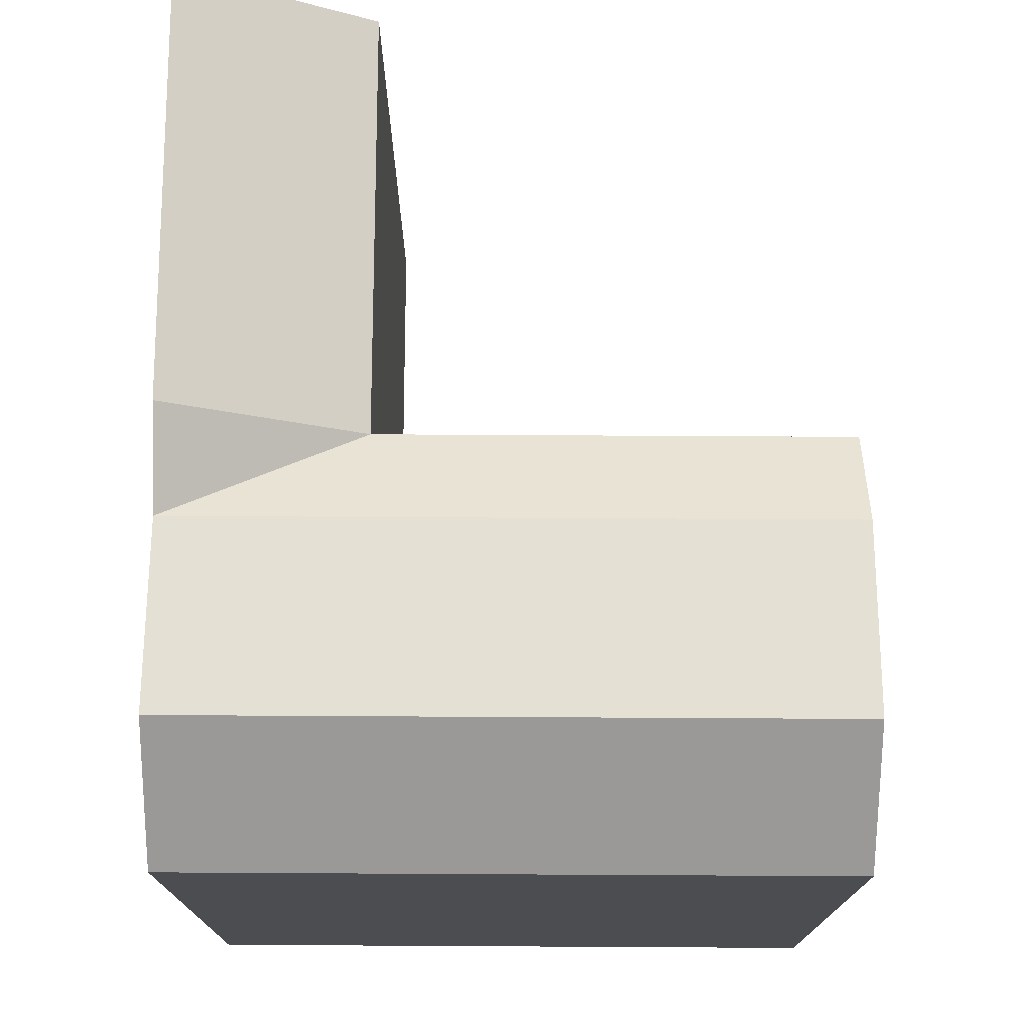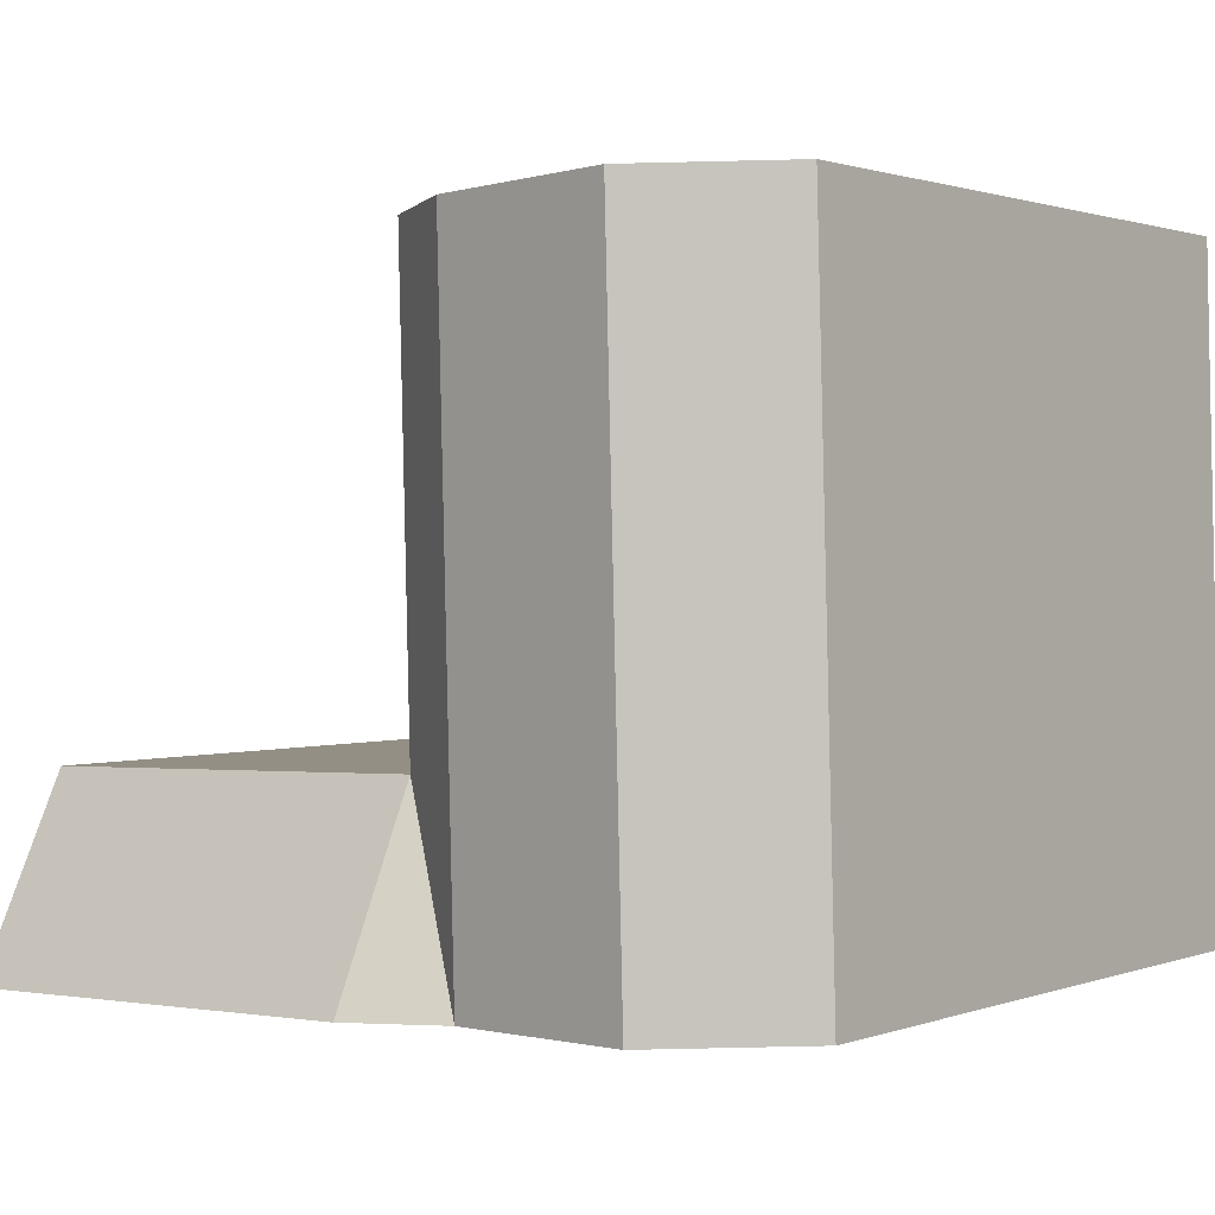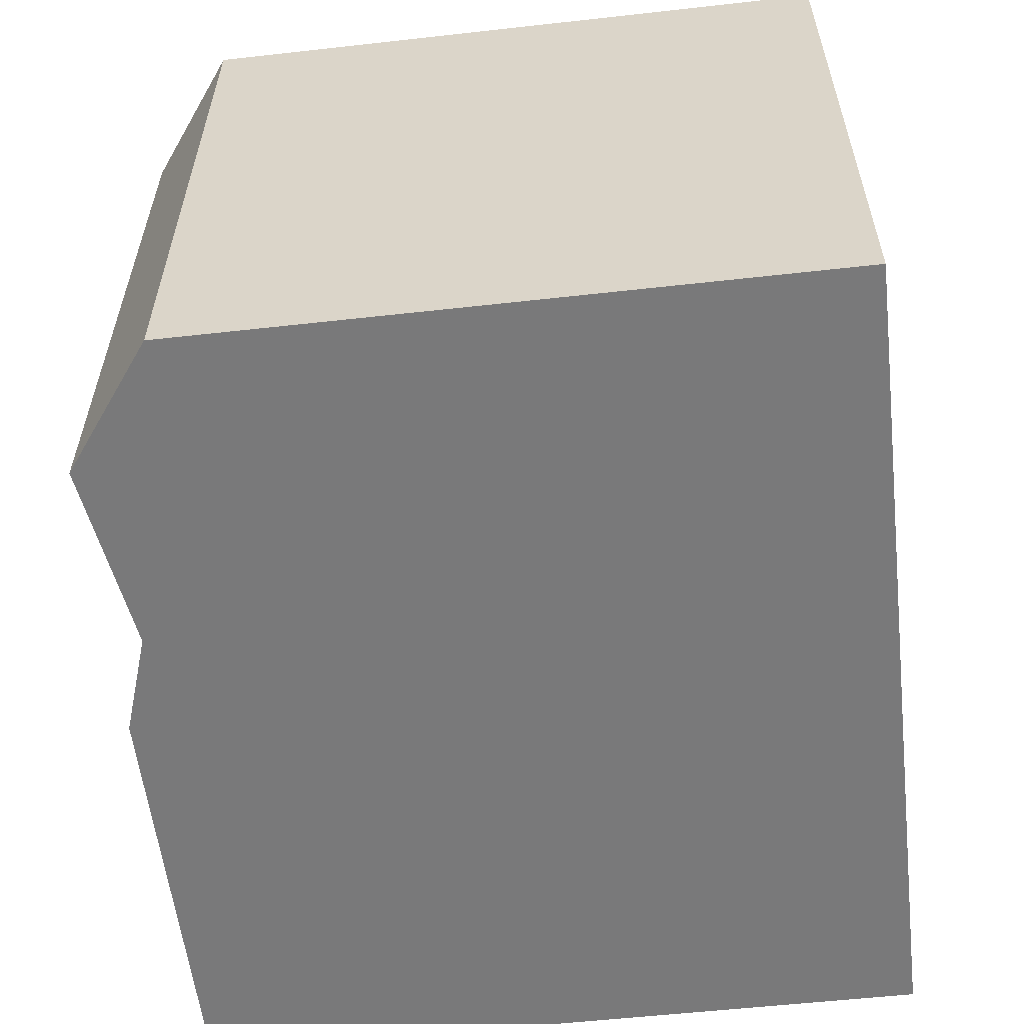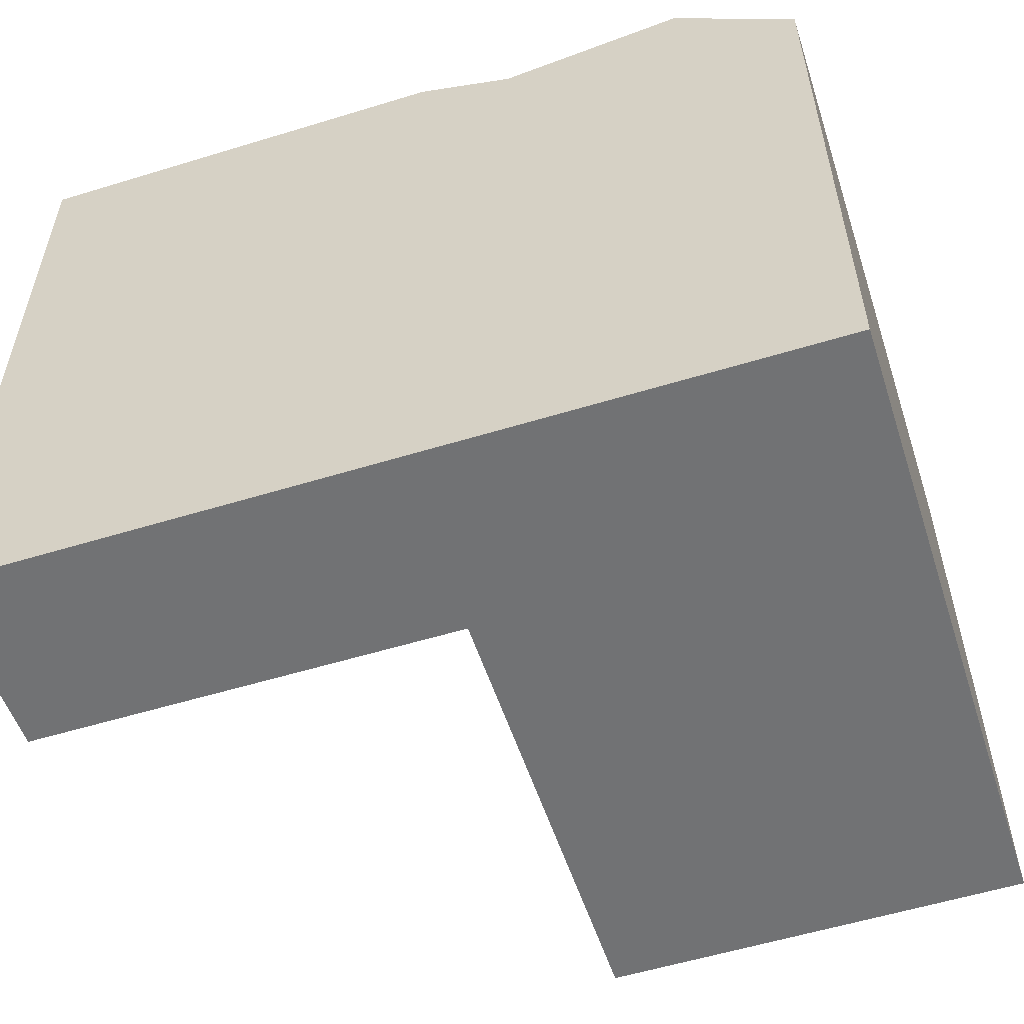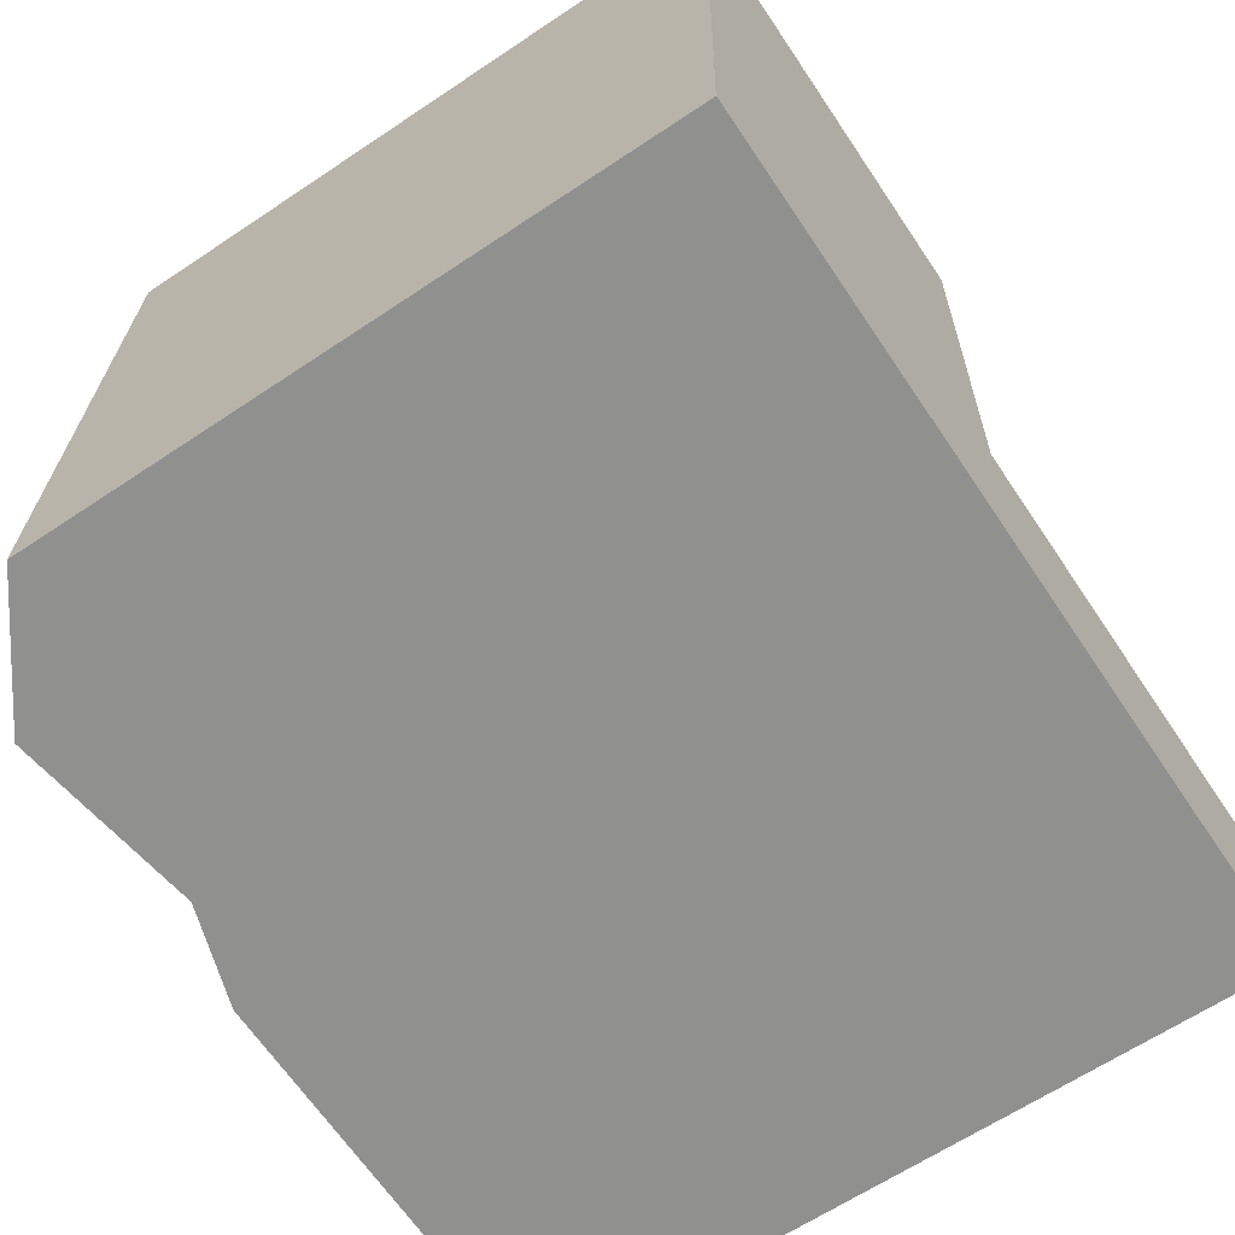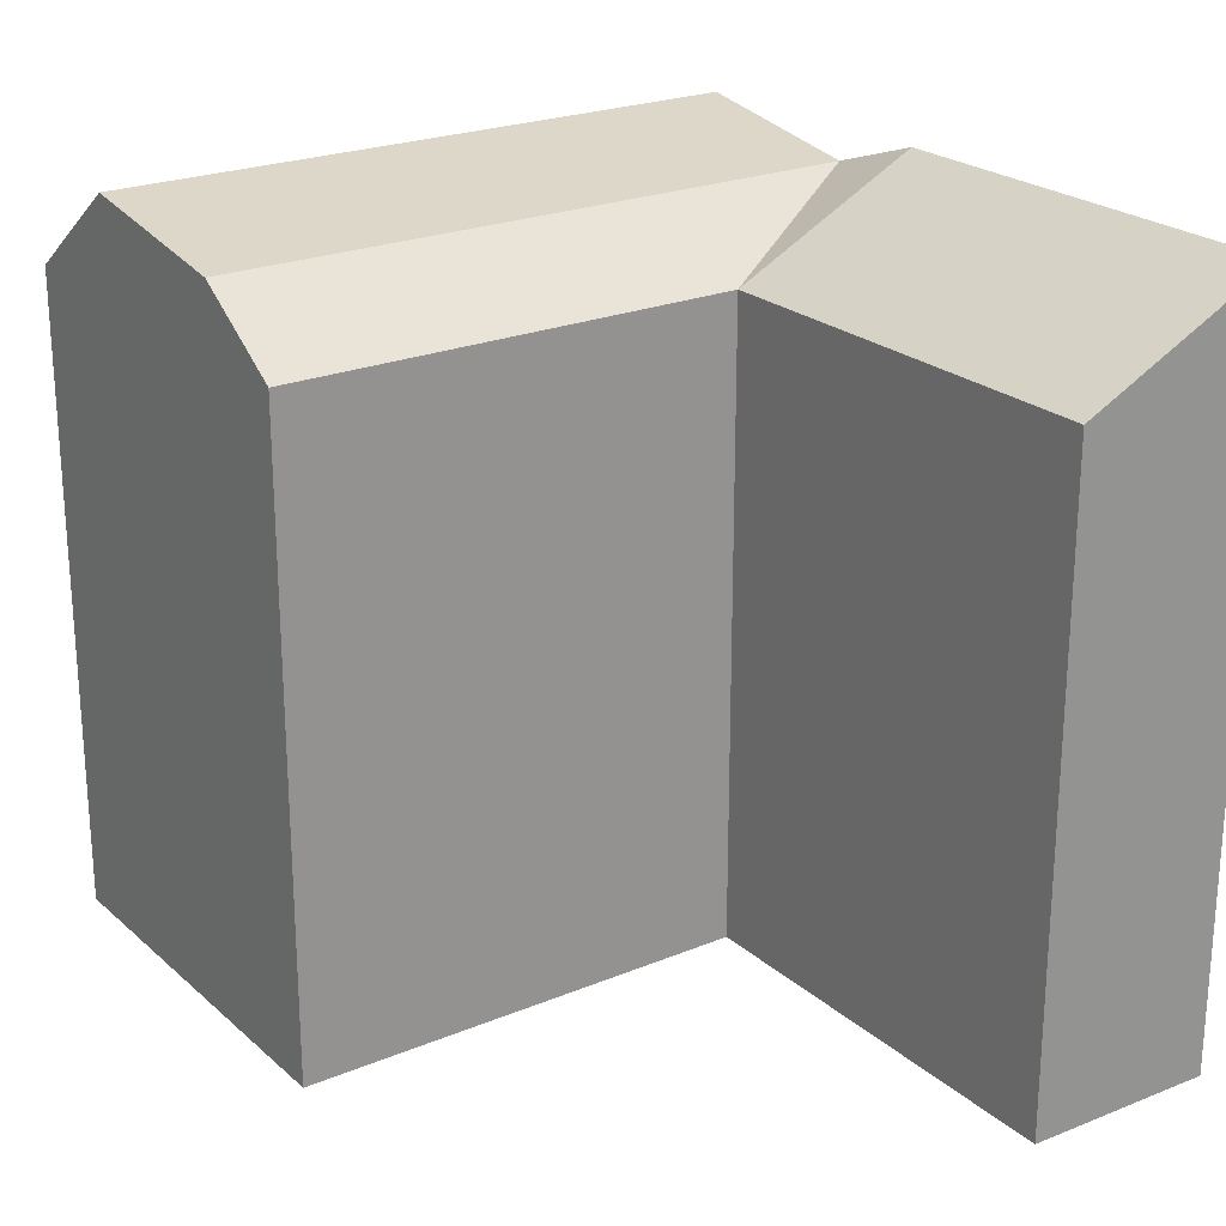
<metadata>
{"format":"obj","ext":"obj","renderer":"f3d","projection":"perspective","resolution":1024,"background":"white","views":[{"elev":74.1,"azim":-88.1,"up":"+Y"},{"elev":1.1,"azim":-142.1,"up":"+Z"},{"elev":-56.1,"azim":-83.3,"up":"+Z"},{"elev":-55.5,"azim":-160.4,"up":"+Y"},{"elev":-64.2,"azim":-56.0,"up":"+Z"},{"elev":23.2,"azim":56.6,"up":"+Y"}]}
</metadata>
<code>
v  12.82 2.356e-17 -0.3848
v  26.26 22.94 -0.7889
v  26.26 4.826e-17 -0.7882
v  9.737 1.79e-17 -0.2923
v  3.876 7.125e-18 -0.1164
v  0 0 0
v  0.000425 19.9 -0.0006296
v  9.738 21.91 -0.293
v  12.82 22.94 -0.3855
v  3.877 22.79 -0.1171
v  0.5574 19.9 20.18
v  10.3 21.91 19.93
v  4.434 22.79 20.08
v  13.38 19.9 19.86
v  13.38 -1.216e-15 19.86
v  4.434 -1.23e-15 20.08
v  0.5569 -1.236e-15 20.18
v  10.3 -1.221e-15 19.94
v  0.1645 19.9 5.944
v  0.164 -3.64e-16 5.944
v  26.31 19.9 5.159
v  26.31 -3.159e-16 5.16
v  12.98 19.9 5.559
v  12.98 -3.404e-16 5.56
v  9.902 21.91 5.651
v  4.041 22.79 5.827
g defaultobject
f 1 2 3
f 2 1 4
f 2 4 5
f 2 5 6
f 2 6 7
f 2 7 8
f 2 8 9
f 8 7 10
f 11 12 13
f 12 11 14
f 14 11 15
f 15 11 16
f 16 11 17
f 15 16 18
f 6 19 7
f 19 6 11
f 11 6 17
f 17 6 20
f 3 21 22
f 21 3 2
f 22 23 24
f 23 22 21
f 24 14 15
f 14 24 23
f 18 24 15
f 24 18 16
f 24 16 17
f 24 17 20
f 24 20 1
f 1 20 4
f 4 20 5
f 5 20 6
f 24 3 22
f 3 24 1
f 25 23 8
f 23 25 14
f 14 25 12
f 10 25 8
f 25 10 26
f 25 26 12
f 12 26 13
f 7 26 10
f 26 7 19
f 26 19 13
f 13 19 11
f 21 9 23
f 9 21 2
f 8 23 9

</code>
